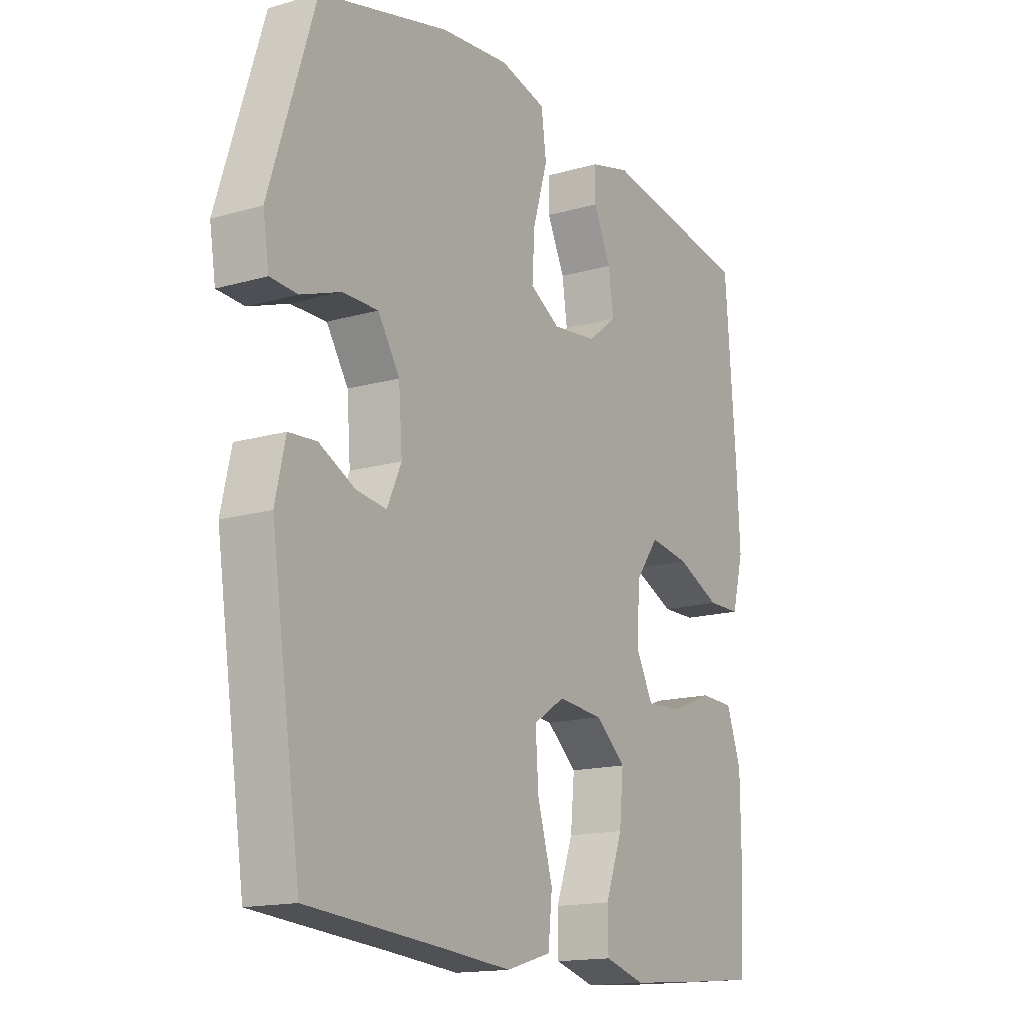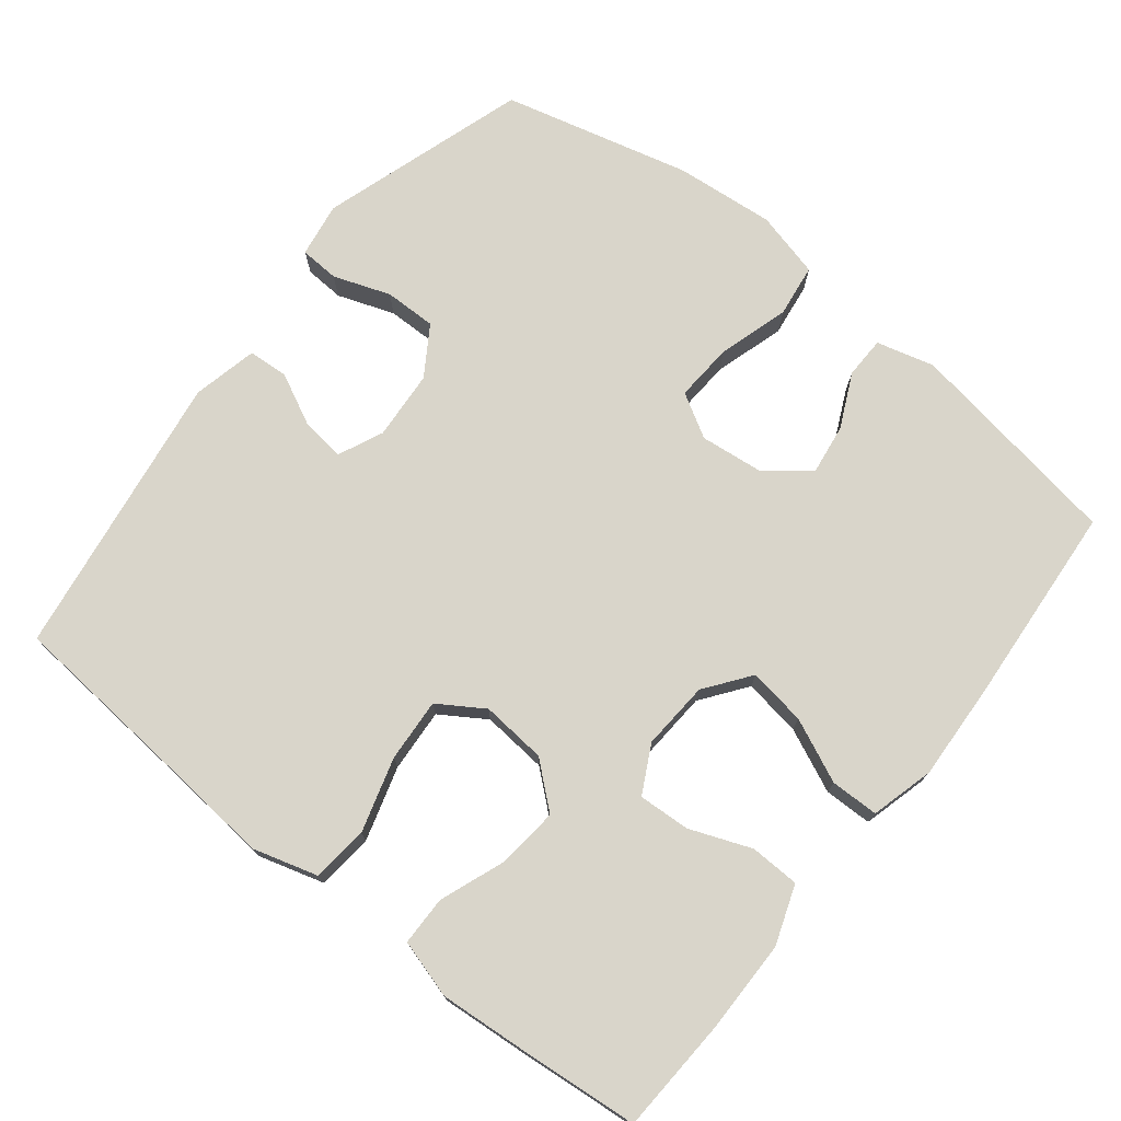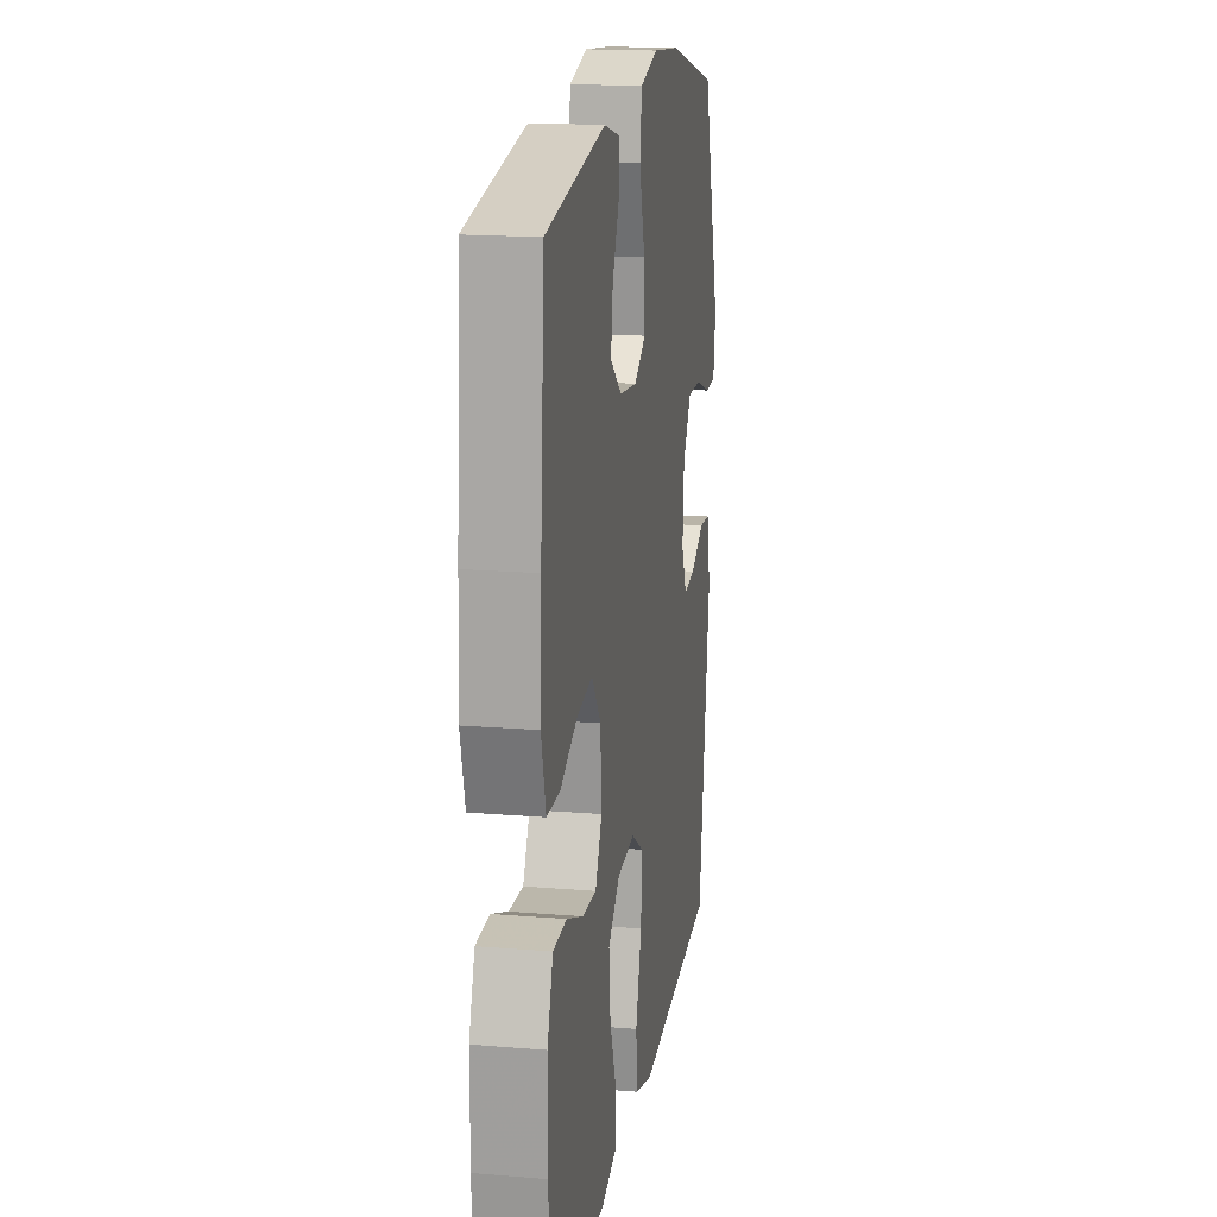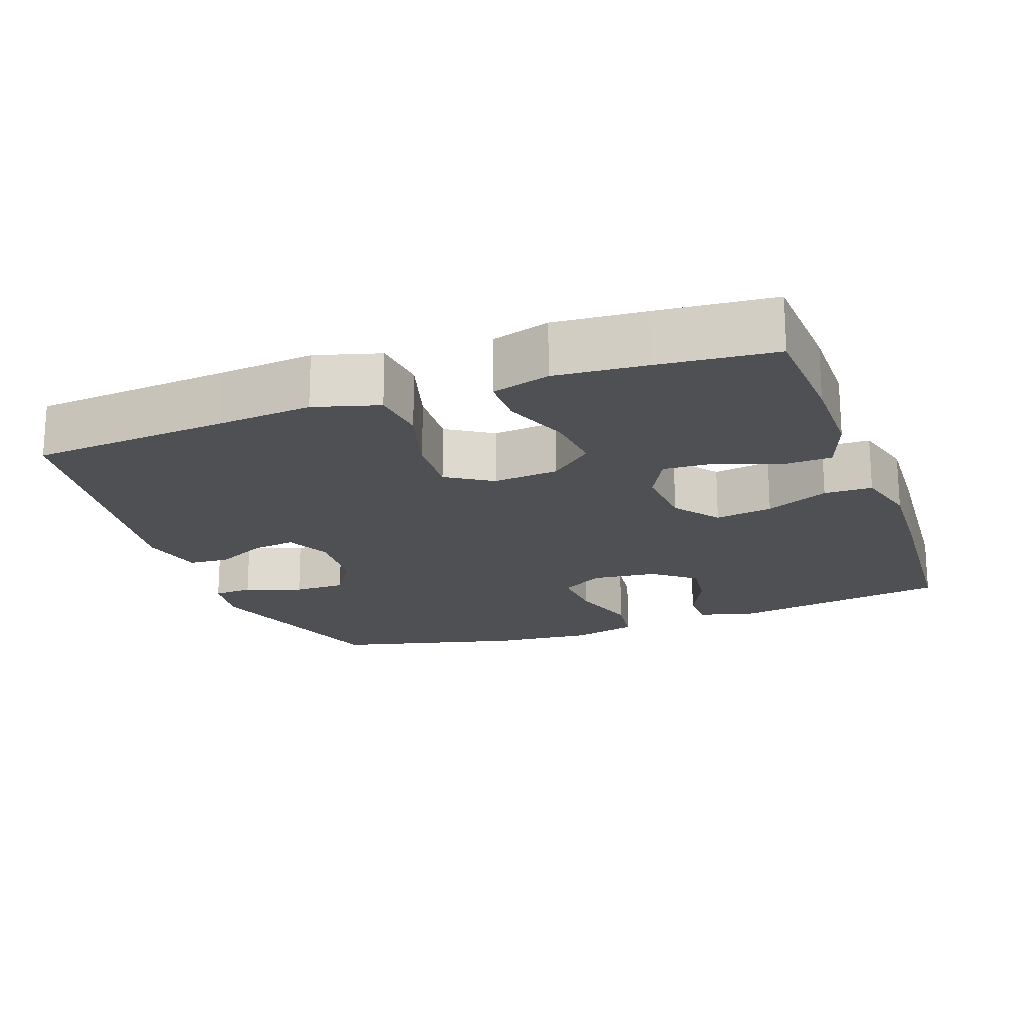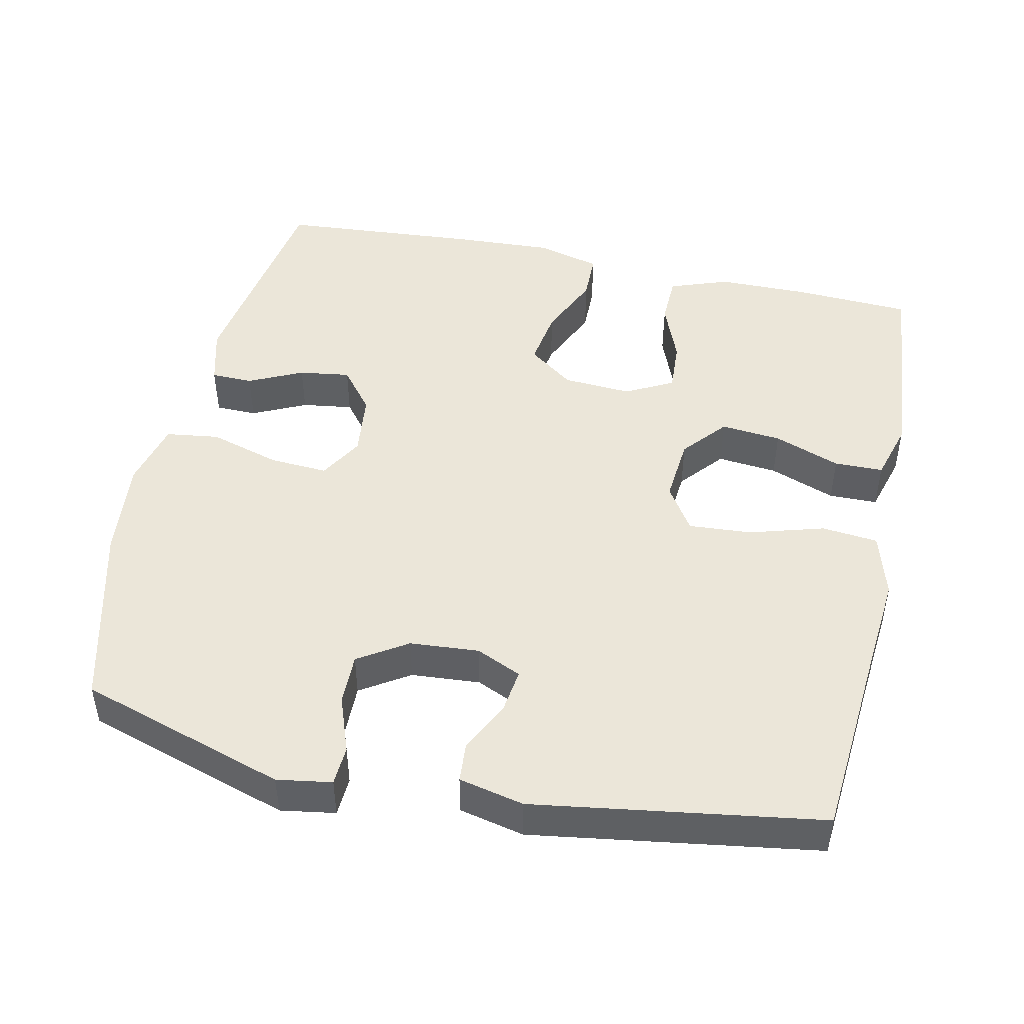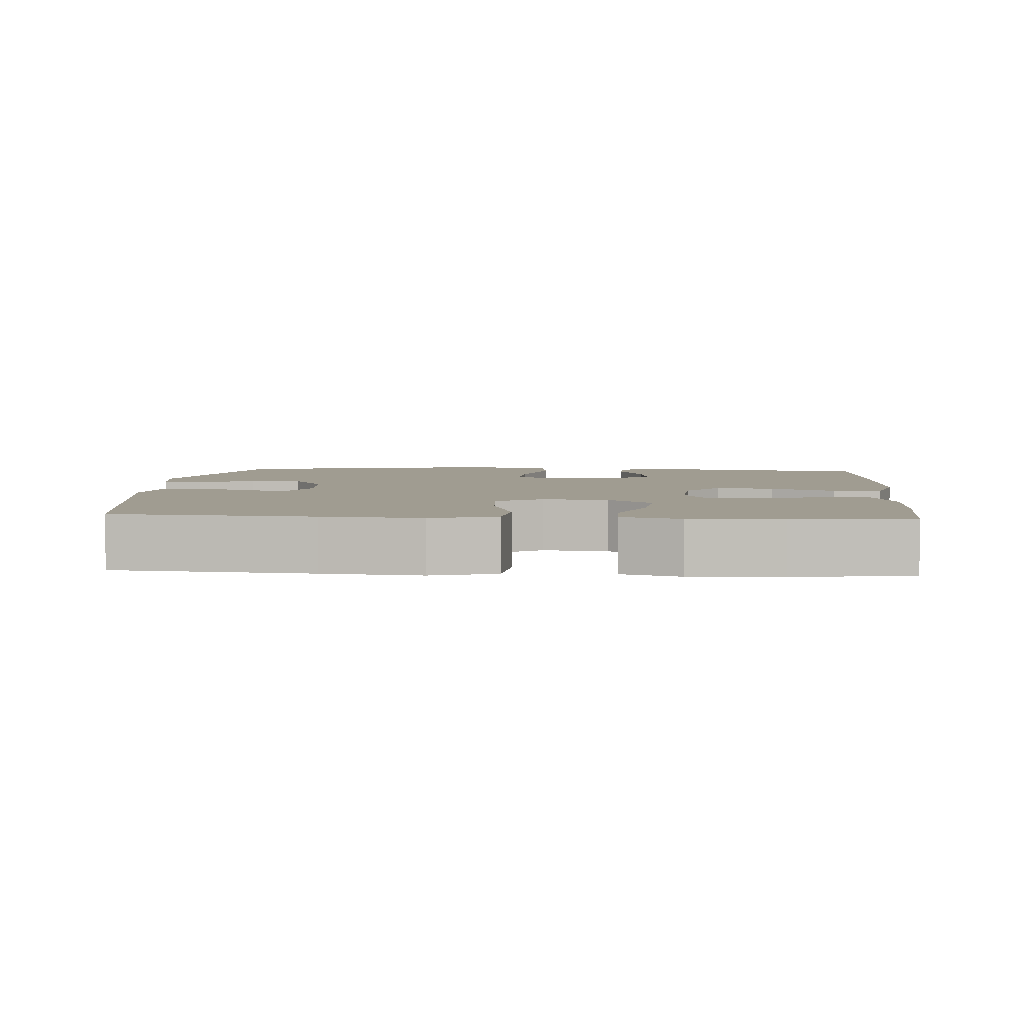
<metadata>
{"format":"obj","ext":"obj","renderer":"f3d","projection":"perspective","resolution":1024,"background":"white","views":[{"elev":-15.6,"azim":121.2,"up":"+Z"},{"elev":74.5,"azim":-141.5,"up":"+Y"},{"elev":17.3,"azim":-80.6,"up":"+Z"},{"elev":-19.1,"azim":-159.9,"up":"+Y"},{"elev":47.3,"azim":102.2,"up":"+Y"},{"elev":4.4,"azim":-175.9,"up":"+Y"}]}
</metadata>
<code>
v -0.5 0.07 0.5
v -0.201 0.07 0.548
v -0.122 0.07 0.527
v -0.121 0.07 0.47
v -0.156 0.07 0.396
v -0.166 0.07 0.326
v -0.108 0.07 0.28
v -0.02 0.07 0.27
v 0.04 0.07 0.305
v 0.035 0.07 0.385
v 0.006 0.07 0.482
v 0.016 0.07 0.555
v 0.107 0.07 0.578
v 0.243 0.07 0.565
v 0.5 0.07 0.5
v 0.59 0.07 0.216
v 0.578 0.07 0.141
v 0.524 0.07 0.138
v 0.446 0.07 0.166
v 0.375 0.07 0.167
v 0.332 0.07 0.1
v 0.325 0.07 0.005
v 0.353 0.07 -0.057
v 0.413 0.07 -0.049
v 0.484 0.07 -0.014
v 0.539 0.07 -0.018
v 0.559 0.07 -0.107
v 0.5 0.07 -0.5
v 0.23 0.07 -0.522
v 0.096 0.07 -0.534
v 0.007 0.07 -0.508
v -0.001 0.07 -0.431
v 0.029 0.07 -0.329
v 0.035 0.07 -0.242
v -0.027 0.07 -0.202
v -0.117 0.07 -0.21
v -0.177 0.07 -0.261
v -0.169 0.07 -0.344
v -0.135 0.07 -0.435
v -0.136 0.07 -0.502
v -0.216 0.07 -0.525
v -0.34 0.07 -0.515
v -0.5 0.07 -0.5
v -0.508 0.07 -0.34
v -0.507 0.07 -0.215
v -0.478 0.07 -0.134
v -0.41 0.07 -0.132
v -0.326 0.07 -0.165
v -0.255 0.07 -0.169
v -0.221 0.07 -0.104
v -0.227 0.07 -0.01
v -0.273 0.07 0.052
v -0.352 0.07 0.04
v -0.439 0.07 0.001
v -0.505 0.07 0.002
v -0.528 0.07 0.089
v -0.521 0.07 0.224
v -0.5 0 0.5
v -0.201 0 0.548
v -0.122 0 0.527
v -0.121 0 0.47
v -0.156 0 0.396
v -0.166 0 0.326
v -0.108 0 0.28
v -0.02 0 0.27
v 0.04 0 0.305
v 0.035 0 0.385
v 0.006 0 0.482
v 0.016 0 0.555
v 0.107 0 0.578
v 0.243 0 0.565
v 0.5 0 0.5
v 0.59 0 0.216
v 0.578 0 0.141
v 0.524 0 0.138
v 0.446 0 0.166
v 0.375 0 0.167
v 0.332 0 0.1
v 0.325 0 0.005
v 0.353 0 -0.057
v 0.413 0 -0.049
v 0.484 0 -0.014
v 0.539 0 -0.018
v 0.559 0 -0.107
v 0.5 0 -0.5
v 0.23 0 -0.522
v 0.096 0 -0.534
v 0.007 0 -0.508
v -0.001 0 -0.431
v 0.029 0 -0.329
v 0.035 0 -0.242
v -0.027 0 -0.202
v -0.117 0 -0.21
v -0.177 0 -0.261
v -0.169 0 -0.344
v -0.135 0 -0.435
v -0.136 0 -0.502
v -0.216 0 -0.525
v -0.34 0 -0.515
v -0.5 0 -0.5
v -0.508 0 -0.34
v -0.507 0 -0.215
v -0.478 0 -0.134
v -0.41 0 -0.132
v -0.326 0 -0.165
v -0.255 0 -0.169
v -0.221 0 -0.104
v -0.227 0 -0.01
v -0.273 0 0.052
v -0.352 0 0.04
v -0.439 0 0.001
v -0.505 0 0.002
v -0.528 0 0.089
v -0.521 0 0.224
f 53 54 55 56
f 52 53 56 57
f 45 46 47 48
f 45 48 49
f 44 45 49
f 43 44 49
f 42 43 49
f 41 42 49 50
f 38 39 40 41
f 37 38 41 50
f 30 31 32 33
f 29 30 33 34
f 28 29 34
f 27 28 34 35
f 24 25 26 27
f 23 24 27 35
f 16 17 18 19
f 16 19 20
f 15 16 20
f 14 15 20 21
f 10 11 12 13
f 9 10 13 14
f 2 3 4 5
f 2 5 6
f 52 57 1 2
f 51 52 2 6
f 36 37 50 51
f 36 51 6 7
f 22 23 35 36
f 22 36 7 8
f 9 14 21 22
f 8 9 22
f 113 112 111 110
f 114 113 110 109
f 105 104 103 102
f 106 105 102
f 106 102 101
f 106 101 100
f 106 100 99
f 107 106 99 98
f 98 97 96 95
f 107 98 95 94
f 90 89 88 87
f 91 90 87 86
f 91 86 85
f 92 91 85 84
f 84 83 82 81
f 92 84 81 80
f 76 75 74 73
f 77 76 73
f 77 73 72
f 78 77 72 71
f 70 69 68 67
f 71 70 67 66
f 62 61 60 59
f 63 62 59
f 59 58 114 109
f 63 59 109 108
f 108 107 94 93
f 64 63 108 93
f 93 92 80 79
f 65 64 93 79
f 79 78 71 66
f 79 66 65
f 1 58 59 2
f 2 59 60 3
f 3 60 61 4
f 4 61 62 5
f 5 62 63 6
f 6 63 64 7
f 7 64 65 8
f 8 65 66 9
f 9 66 67 10
f 10 67 68 11
f 11 68 69 12
f 12 69 70 13
f 13 70 71 14
f 14 71 72 15
f 15 72 73 16
f 16 73 74 17
f 17 74 75 18
f 18 75 76 19
f 19 76 77 20
f 20 77 78 21
f 21 78 79 22
f 22 79 80 23
f 23 80 81 24
f 24 81 82 25
f 25 82 83 26
f 26 83 84 27
f 27 84 85 28
f 28 85 86 29
f 29 86 87 30
f 30 87 88 31
f 31 88 89 32
f 32 89 90 33
f 33 90 91 34
f 34 91 92 35
f 35 92 93 36
f 36 93 94 37
f 37 94 95 38
f 38 95 96 39
f 39 96 97 40
f 40 97 98 41
f 41 98 99 42
f 42 99 100 43
f 43 100 101 44
f 44 101 102 45
f 45 102 103 46
f 46 103 104 47
f 47 104 105 48
f 48 105 106 49
f 49 106 107 50
f 50 107 108 51
f 51 108 109 52
f 52 109 110 53
f 53 110 111 54
f 54 111 112 55
f 55 112 113 56
f 56 113 114 57
f 57 114 58 1

</code>
